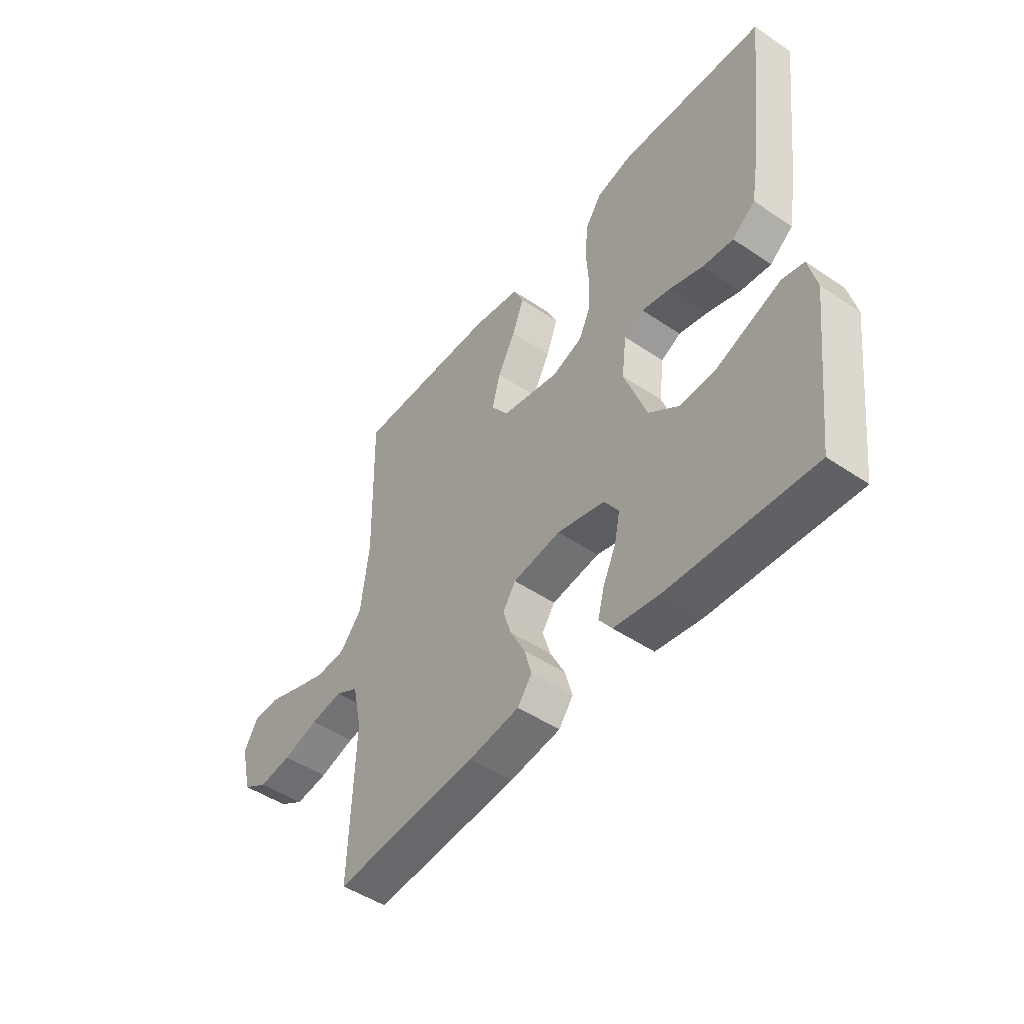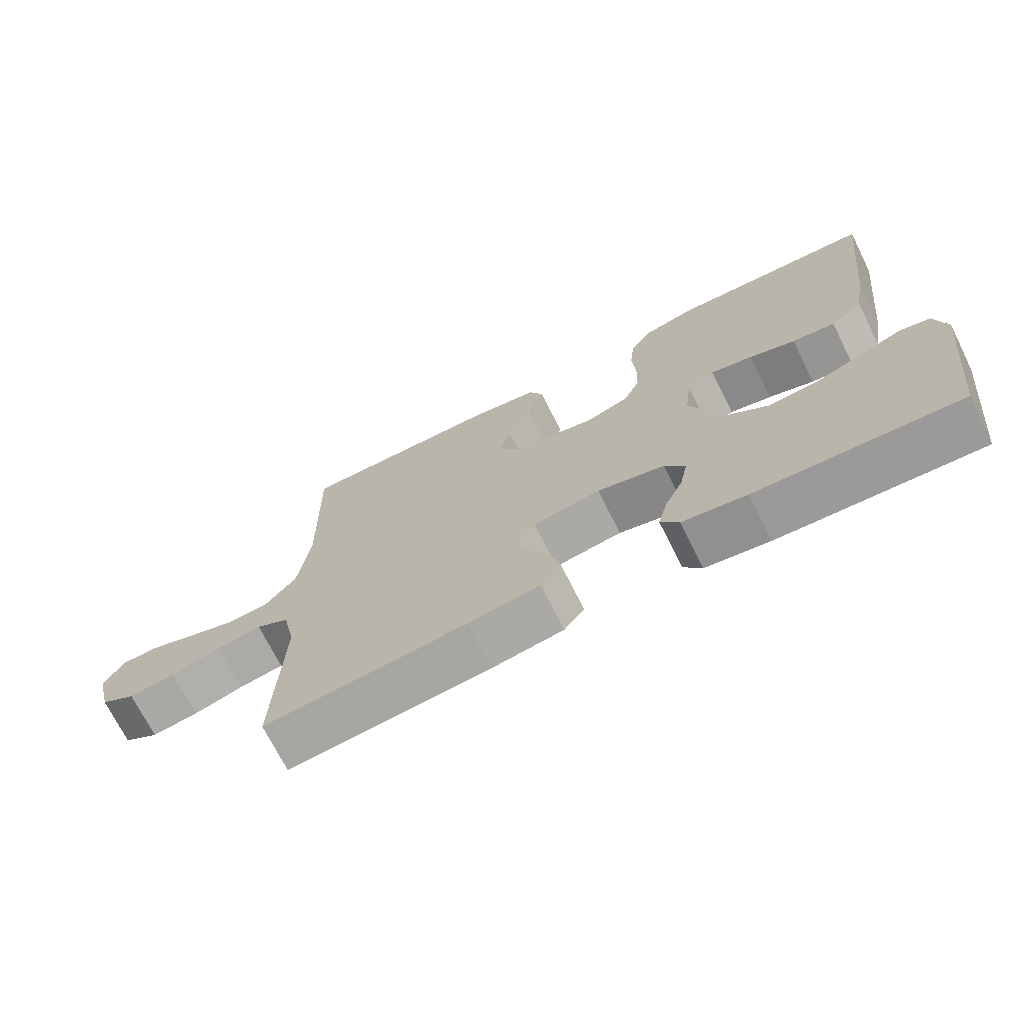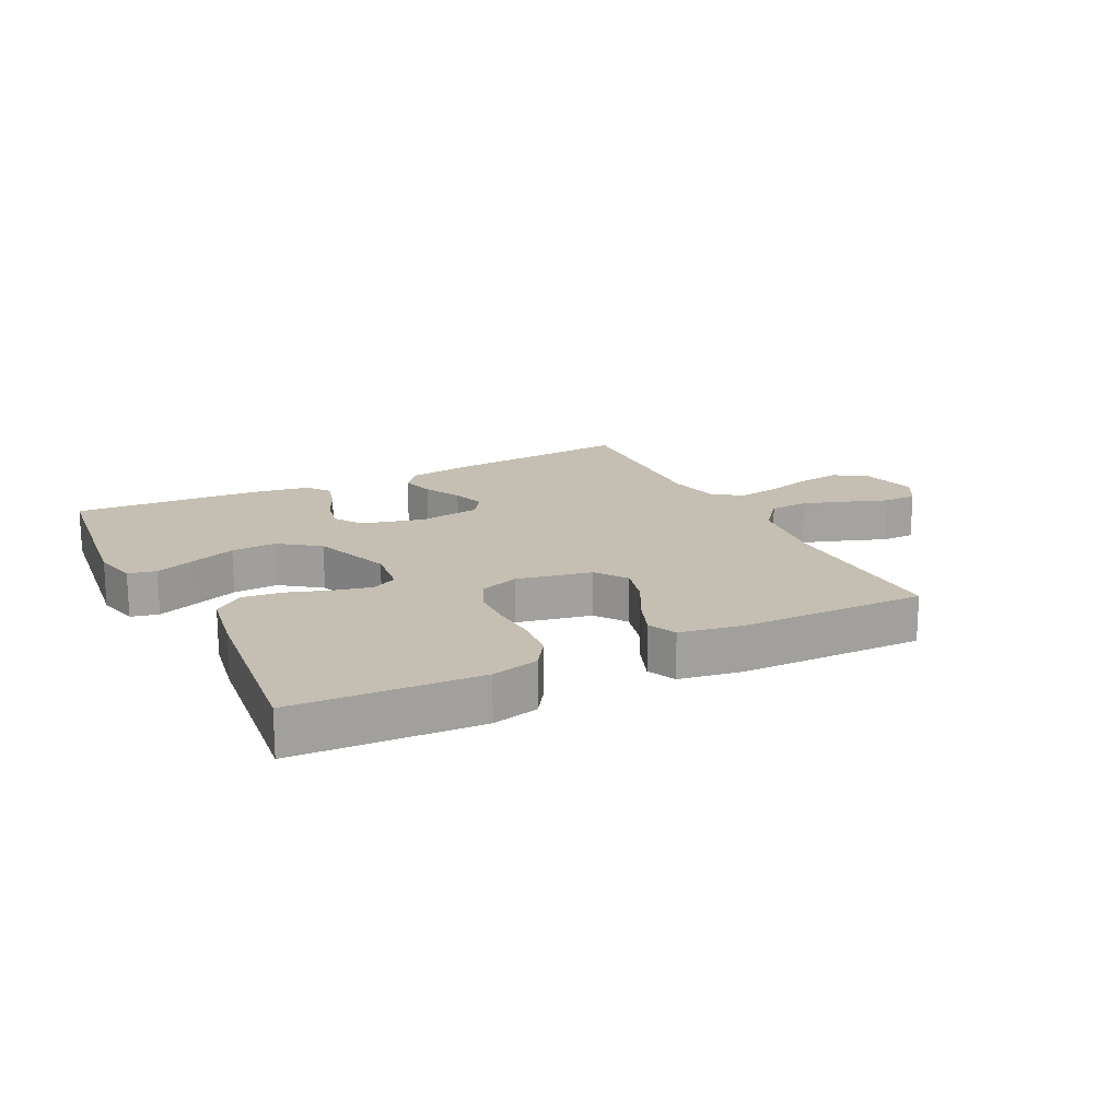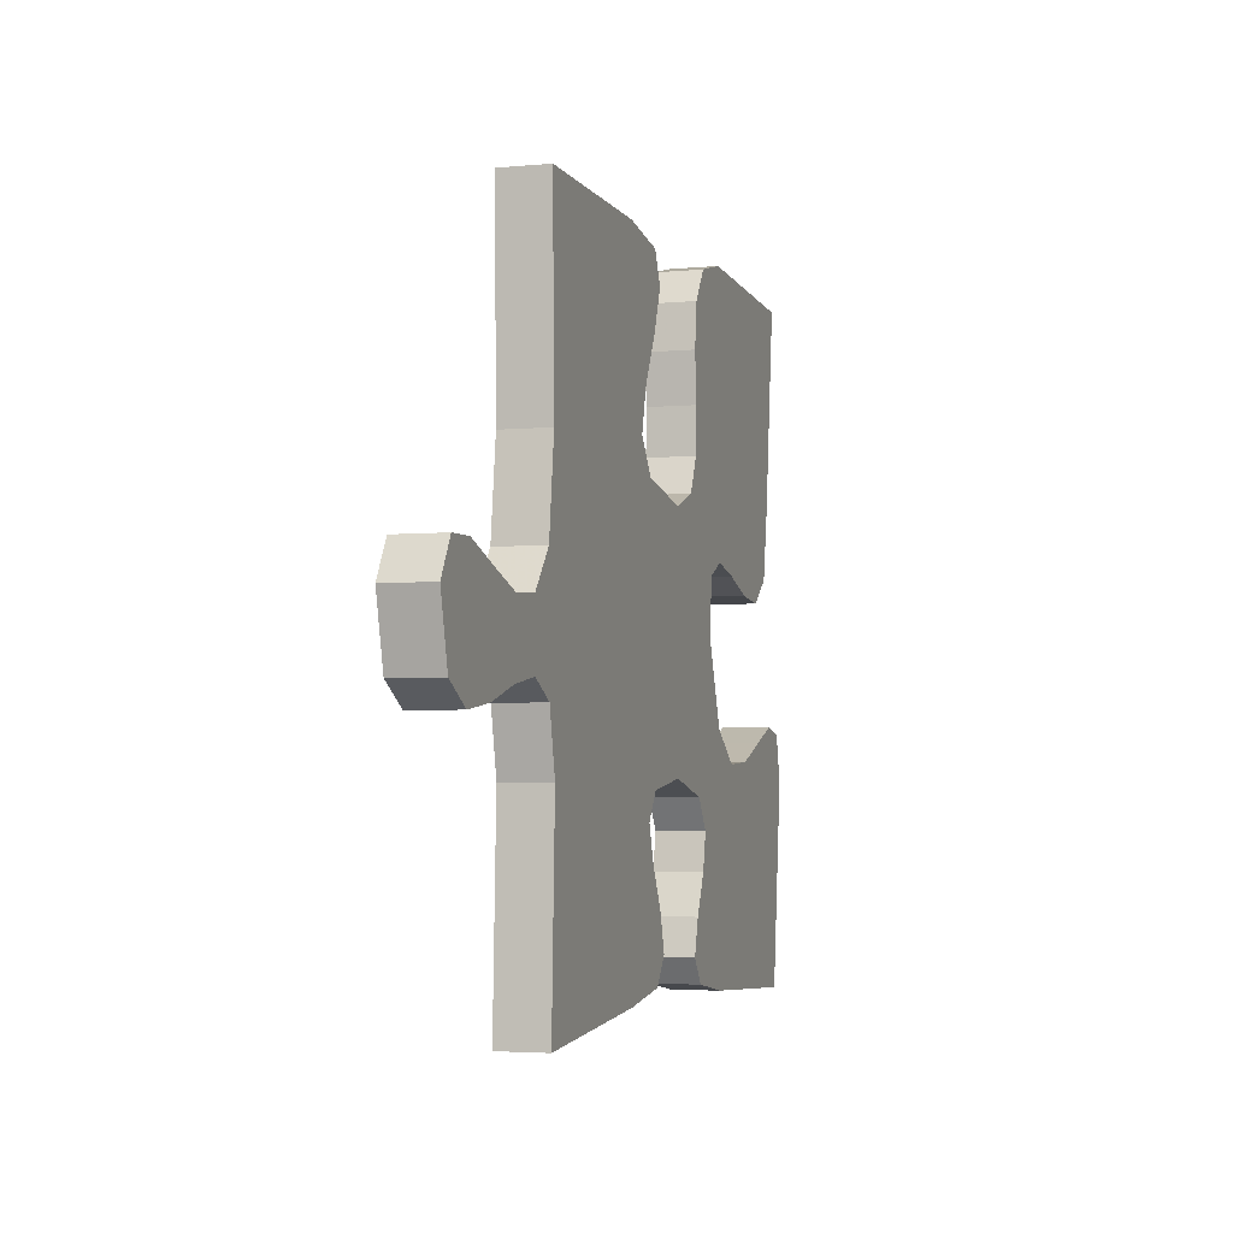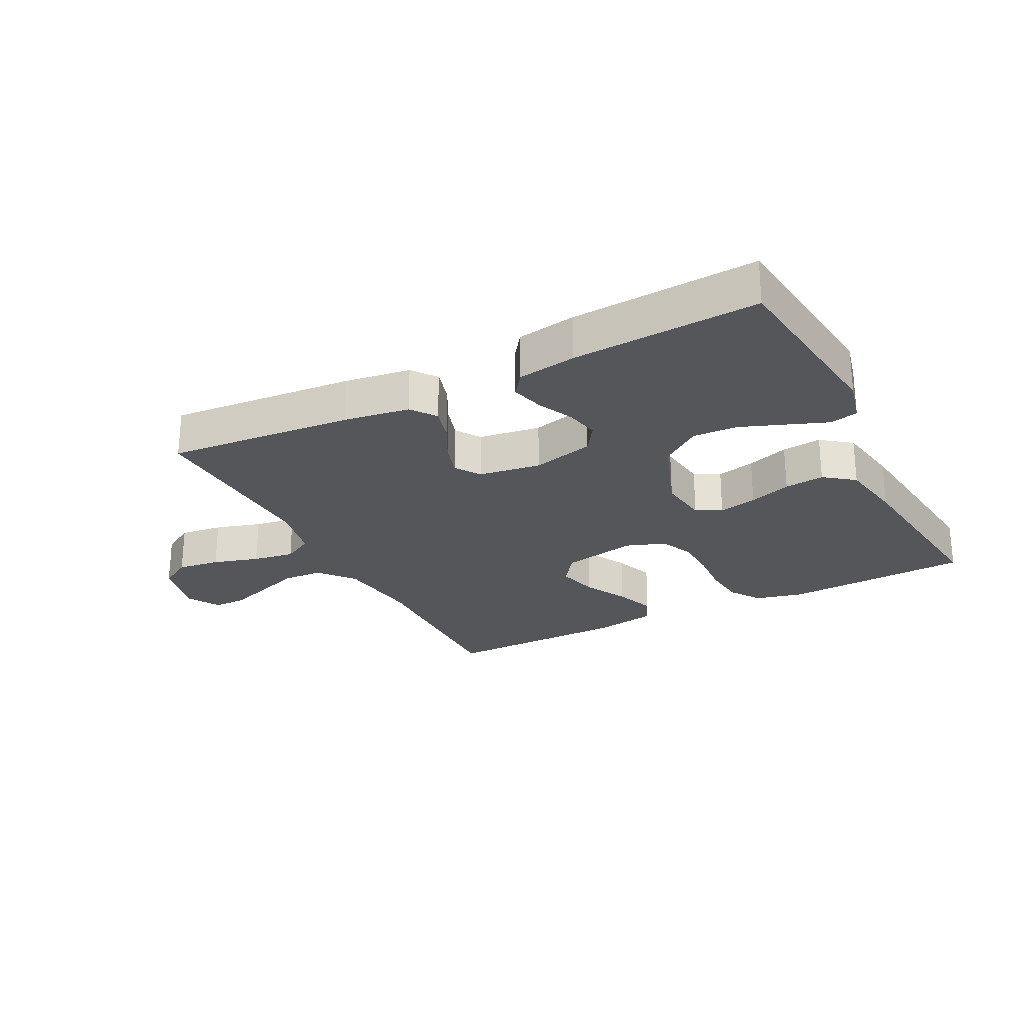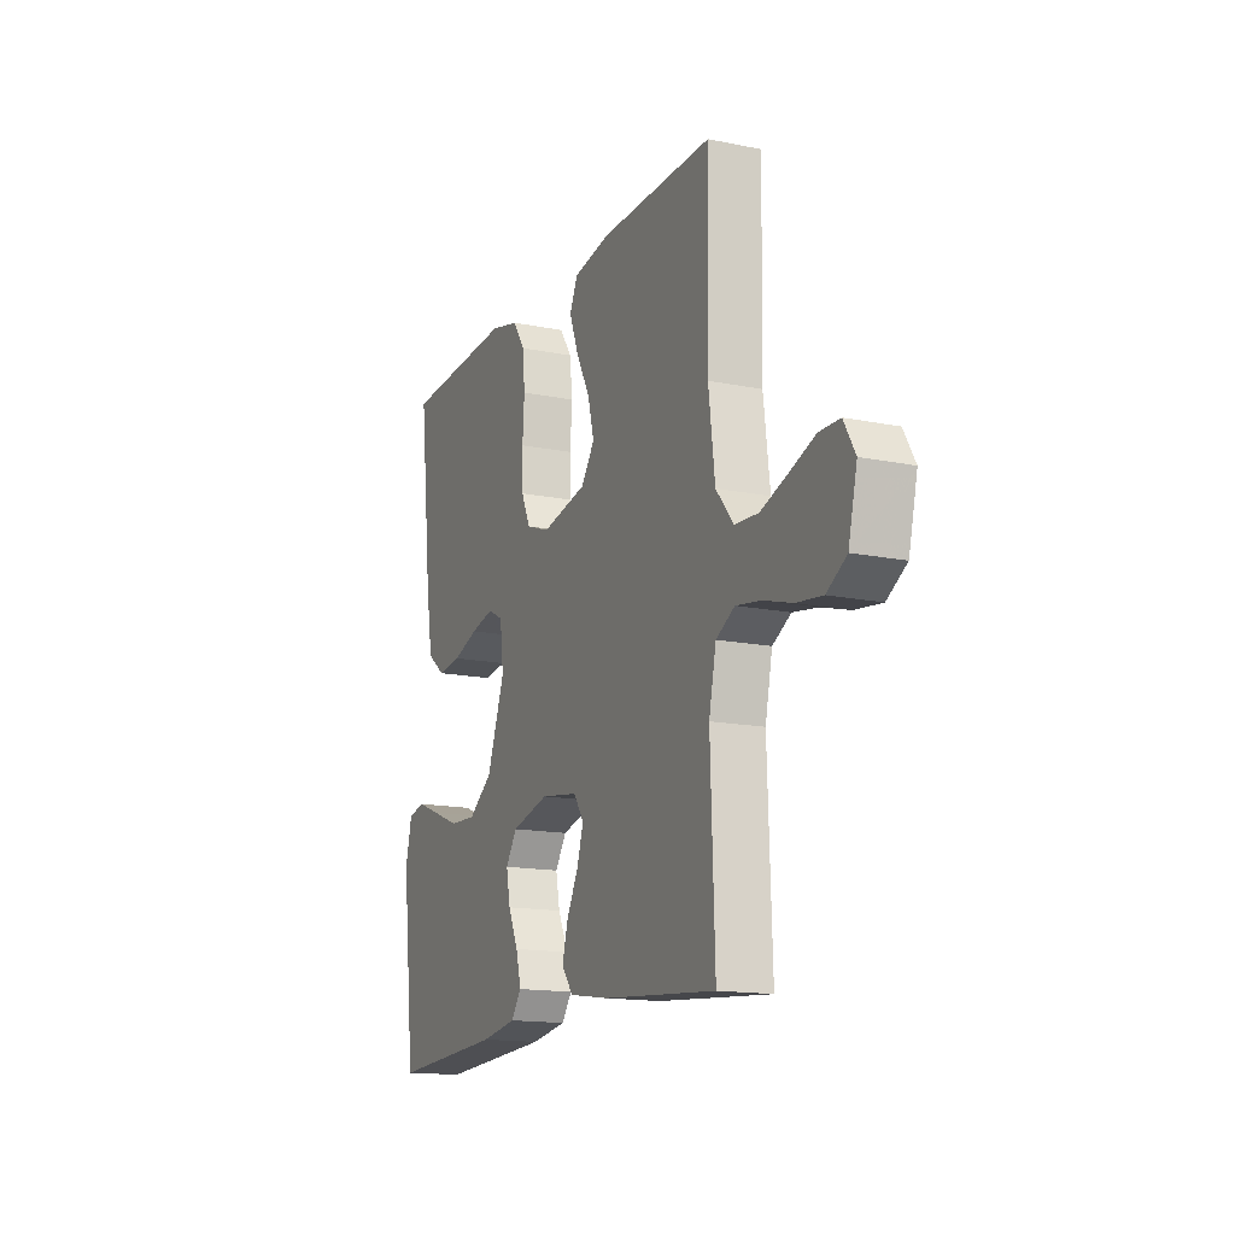
<metadata>
{"format":"obj","ext":"obj","renderer":"f3d","projection":"perspective","resolution":1024,"background":"white","views":[{"elev":-48.1,"azim":-127.2,"up":"+Z"},{"elev":-71.3,"azim":-153.4,"up":"+Z"},{"elev":17.6,"azim":-26.5,"up":"+Y"},{"elev":-3.6,"azim":107.7,"up":"+Z"},{"elev":-25.6,"azim":-152.8,"up":"+Y"},{"elev":-15.2,"azim":66.5,"up":"+Z"}]}
</metadata>
<code>
v 0.5 0.07 -0.5
v 0.2 0.07 -0.474
v 0.094 0.07 -0.458
v 0.064 0.07 -0.418
v 0.079 0.07 -0.364
v 0.11 0.07 -0.304
v 0.127 0.07 -0.25
v 0.1 0.07 -0.21
v 0 0.07 -0.195
v -0.1 0.07 -0.22
v -0.13 0.07 -0.265
v -0.119 0.07 -0.32
v -0.092 0.07 -0.378
v -0.078 0.07 -0.431
v -0.105 0.07 -0.468
v -0.2 0.07 -0.483
v -0.5 0.07 -0.5
v -0.536 0.07 -0.2
v -0.519 0.07 -0.129
v -0.474 0.07 -0.119
v -0.411 0.07 -0.143
v -0.338 0.07 -0.171
v -0.265 0.07 -0.175
v -0.201 0.07 -0.128
v -0.154 0.07 0
v -0.164 0.07 0.081
v -0.205 0.07 0.102
v -0.267 0.07 0.088
v -0.335 0.07 0.065
v -0.399 0.07 0.058
v -0.447 0.07 0.095
v -0.465 0.07 0.2
v -0.5 0.07 0.5
v -0.2 0.07 0.514
v -0.124 0.07 0.495
v -0.091 0.07 0.446
v -0.084 0.07 0.379
v -0.089 0.07 0.305
v -0.087 0.07 0.236
v -0.063 0.07 0.183
v 0 0.07 0.16
v 0.121 0.07 0.184
v 0.157 0.07 0.234
v 0.14 0.07 0.3
v 0.103 0.07 0.37
v 0.079 0.07 0.434
v 0.1 0.07 0.48
v 0.2 0.07 0.497
v 0.5 0.07 0.5
v 0.494 0.07 0.2
v 0.511 0.07 0.065
v 0.557 0.07 0.009
v 0.62 0.07 0.005
v 0.691 0.07 0.029
v 0.758 0.07 0.053
v 0.812 0.07 0.052
v 0.842 0.07 0
v 0.819 0.07 -0.095
v 0.767 0.07 -0.126
v 0.698 0.07 -0.117
v 0.624 0.07 -0.095
v 0.557 0.07 -0.084
v 0.508 0.07 -0.111
v 0.489 0.07 -0.2
v 0.5 0 -0.5
v 0.2 0 -0.474
v 0.094 0 -0.458
v 0.064 0 -0.418
v 0.079 0 -0.364
v 0.11 0 -0.304
v 0.127 0 -0.25
v 0.1 0 -0.21
v 0 0 -0.195
v -0.1 0 -0.22
v -0.13 0 -0.265
v -0.119 0 -0.32
v -0.092 0 -0.378
v -0.078 0 -0.431
v -0.105 0 -0.468
v -0.2 0 -0.483
v -0.5 0 -0.5
v -0.536 0 -0.2
v -0.519 0 -0.129
v -0.474 0 -0.119
v -0.411 0 -0.143
v -0.338 0 -0.171
v -0.265 0 -0.175
v -0.201 0 -0.128
v -0.154 0 0
v -0.164 0 0.081
v -0.205 0 0.102
v -0.267 0 0.088
v -0.335 0 0.065
v -0.399 0 0.058
v -0.447 0 0.095
v -0.465 0 0.2
v -0.5 0 0.5
v -0.2 0 0.514
v -0.124 0 0.495
v -0.091 0 0.446
v -0.084 0 0.379
v -0.089 0 0.305
v -0.087 0 0.236
v -0.063 0 0.183
v 0 0 0.16
v 0.121 0 0.184
v 0.157 0 0.234
v 0.14 0 0.3
v 0.103 0 0.37
v 0.079 0 0.434
v 0.1 0 0.48
v 0.2 0 0.497
v 0.5 0 0.5
v 0.494 0 0.2
v 0.511 0 0.065
v 0.557 0 0.009
v 0.62 0 0.005
v 0.691 0 0.029
v 0.758 0 0.053
v 0.812 0 0.052
v 0.842 0 0
v 0.819 0 -0.095
v 0.767 0 -0.126
v 0.698 0 -0.117
v 0.624 0 -0.095
v 0.557 0 -0.084
v 0.508 0 -0.111
v 0.489 0 -0.2
f 59 60 61
f 58 59 61
f 57 58 61
f 56 57 61
f 55 56 61
f 54 55 61
f 53 54 61 62
f 52 53 62 63
f 48 49 50
f 47 48 50
f 46 47 50
f 45 46 50
f 44 45 50
f 43 44 50 51
f 51 52 63
f 43 51 63
f 42 43 63
f 36 37 38
f 35 36 38
f 34 35 38
f 33 34 38
f 32 33 38
f 31 32 38
f 30 31 38
f 29 30 38
f 28 29 38
f 27 28 38 39
f 26 27 39 40
f 20 21 22
f 19 20 22
f 18 19 22
f 17 18 22
f 16 17 22
f 15 16 22
f 14 15 22
f 13 14 22
f 12 13 22
f 11 12 22 23
f 10 11 23 24
f 4 5 6
f 3 4 6
f 2 3 6
f 1 2 6
f 64 1 6
f 64 6 7
f 64 7 8
f 63 64 8
f 42 63 8
f 41 42 8
f 41 8 9
f 40 41 9
f 26 40 9
f 25 26 9
f 9 10 24 25
f 125 124 123
f 125 123 122
f 125 122 121
f 125 121 120
f 125 120 119
f 125 119 118
f 126 125 118 117
f 127 126 117 116
f 114 113 112
f 114 112 111
f 114 111 110
f 114 110 109
f 114 109 108
f 115 114 108 107
f 127 116 115
f 127 115 107
f 127 107 106
f 102 101 100
f 102 100 99
f 102 99 98
f 102 98 97
f 102 97 96
f 102 96 95
f 102 95 94
f 102 94 93
f 102 93 92
f 103 102 92 91
f 104 103 91 90
f 86 85 84
f 86 84 83
f 86 83 82
f 86 82 81
f 86 81 80
f 86 80 79
f 86 79 78
f 86 78 77
f 86 77 76
f 87 86 76 75
f 88 87 75 74
f 70 69 68
f 70 68 67
f 70 67 66
f 70 66 65
f 70 65 128
f 71 70 128
f 72 71 128
f 72 128 127
f 72 127 106
f 72 106 105
f 73 72 105
f 73 105 104
f 73 104 90
f 73 90 89
f 89 88 74 73
f 1 65 66 2
f 2 66 67 3
f 3 67 68 4
f 4 68 69 5
f 5 69 70 6
f 6 70 71 7
f 7 71 72 8
f 8 72 73 9
f 9 73 74 10
f 10 74 75 11
f 11 75 76 12
f 12 76 77 13
f 13 77 78 14
f 14 78 79 15
f 15 79 80 16
f 16 80 81 17
f 17 81 82 18
f 18 82 83 19
f 19 83 84 20
f 20 84 85 21
f 21 85 86 22
f 22 86 87 23
f 23 87 88 24
f 24 88 89 25
f 25 89 90 26
f 26 90 91 27
f 27 91 92 28
f 28 92 93 29
f 29 93 94 30
f 30 94 95 31
f 31 95 96 32
f 32 96 97 33
f 33 97 98 34
f 34 98 99 35
f 35 99 100 36
f 36 100 101 37
f 37 101 102 38
f 38 102 103 39
f 39 103 104 40
f 40 104 105 41
f 41 105 106 42
f 42 106 107 43
f 43 107 108 44
f 44 108 109 45
f 45 109 110 46
f 46 110 111 47
f 47 111 112 48
f 48 112 113 49
f 49 113 114 50
f 50 114 115 51
f 51 115 116 52
f 52 116 117 53
f 53 117 118 54
f 54 118 119 55
f 55 119 120 56
f 56 120 121 57
f 57 121 122 58
f 58 122 123 59
f 59 123 124 60
f 60 124 125 61
f 61 125 126 62
f 62 126 127 63
f 63 127 128 64
f 64 128 65 1

</code>
